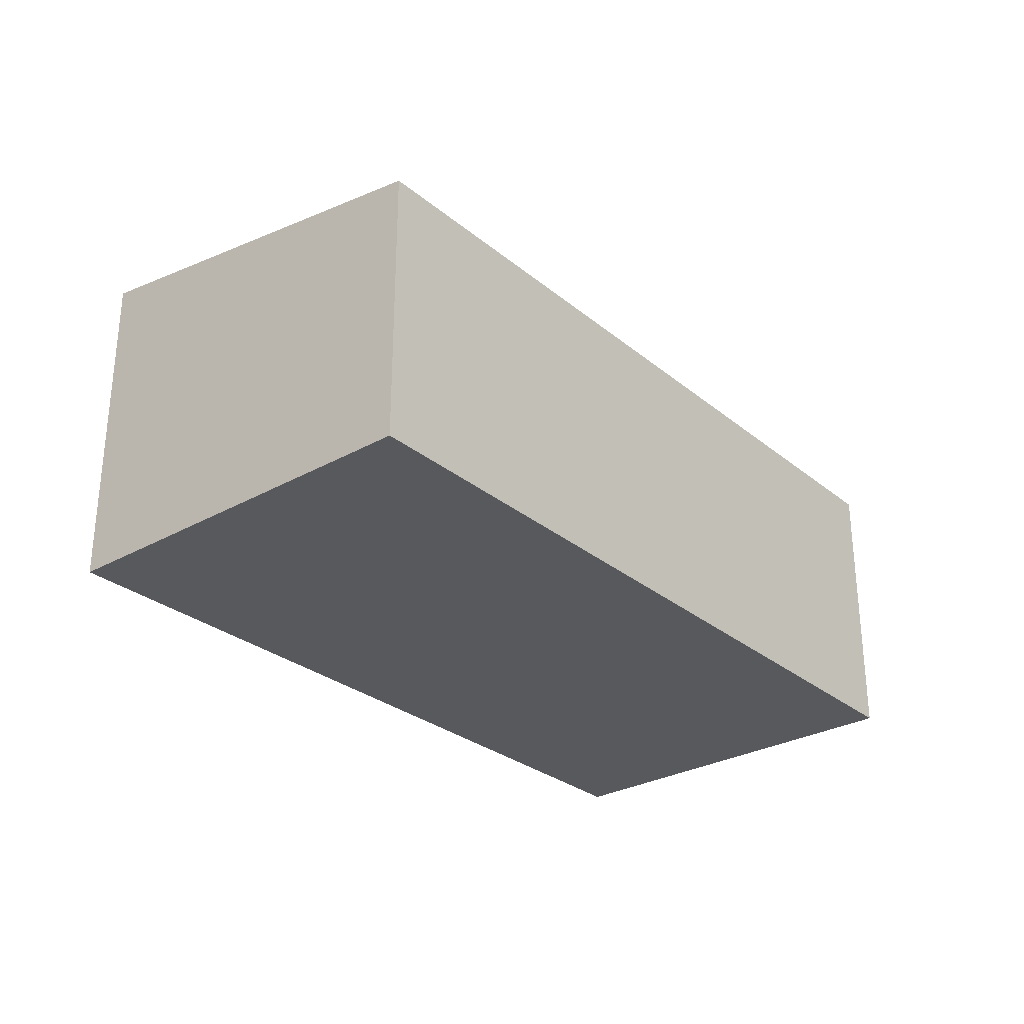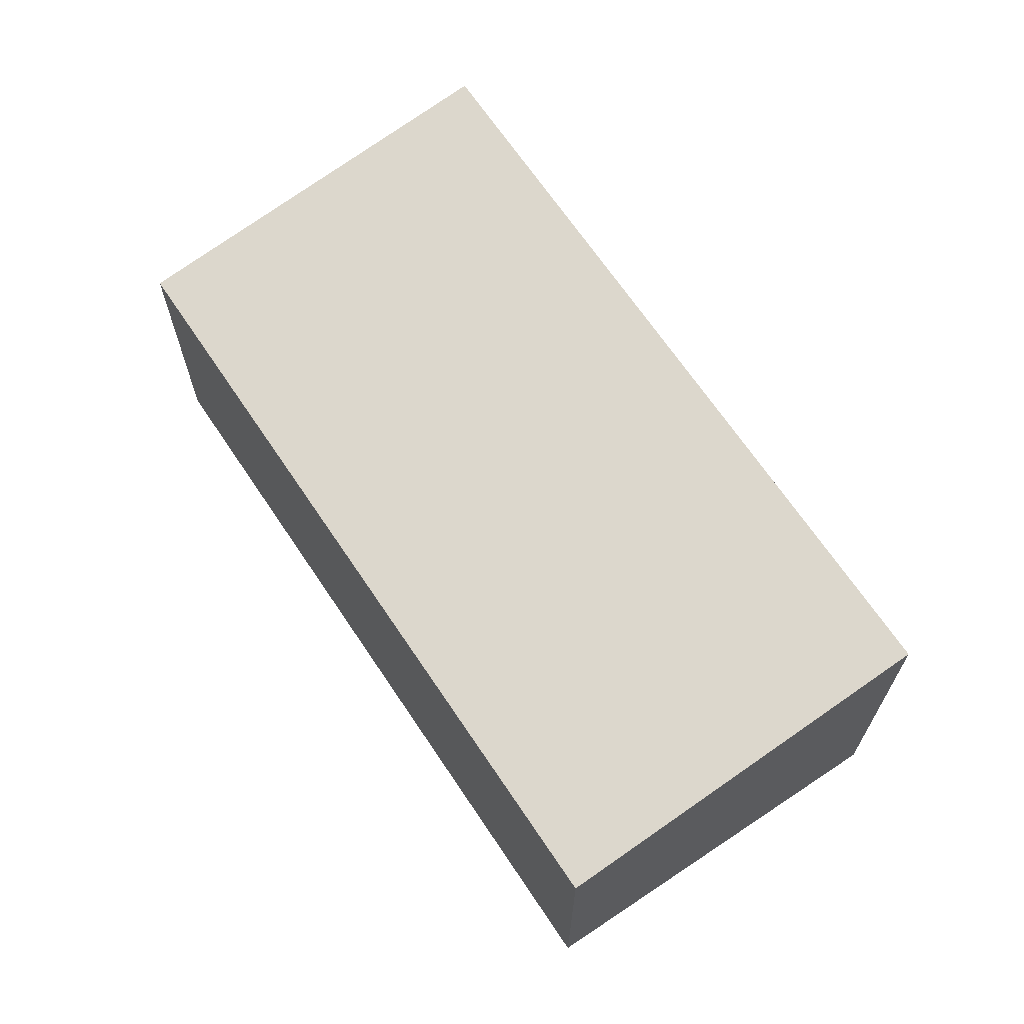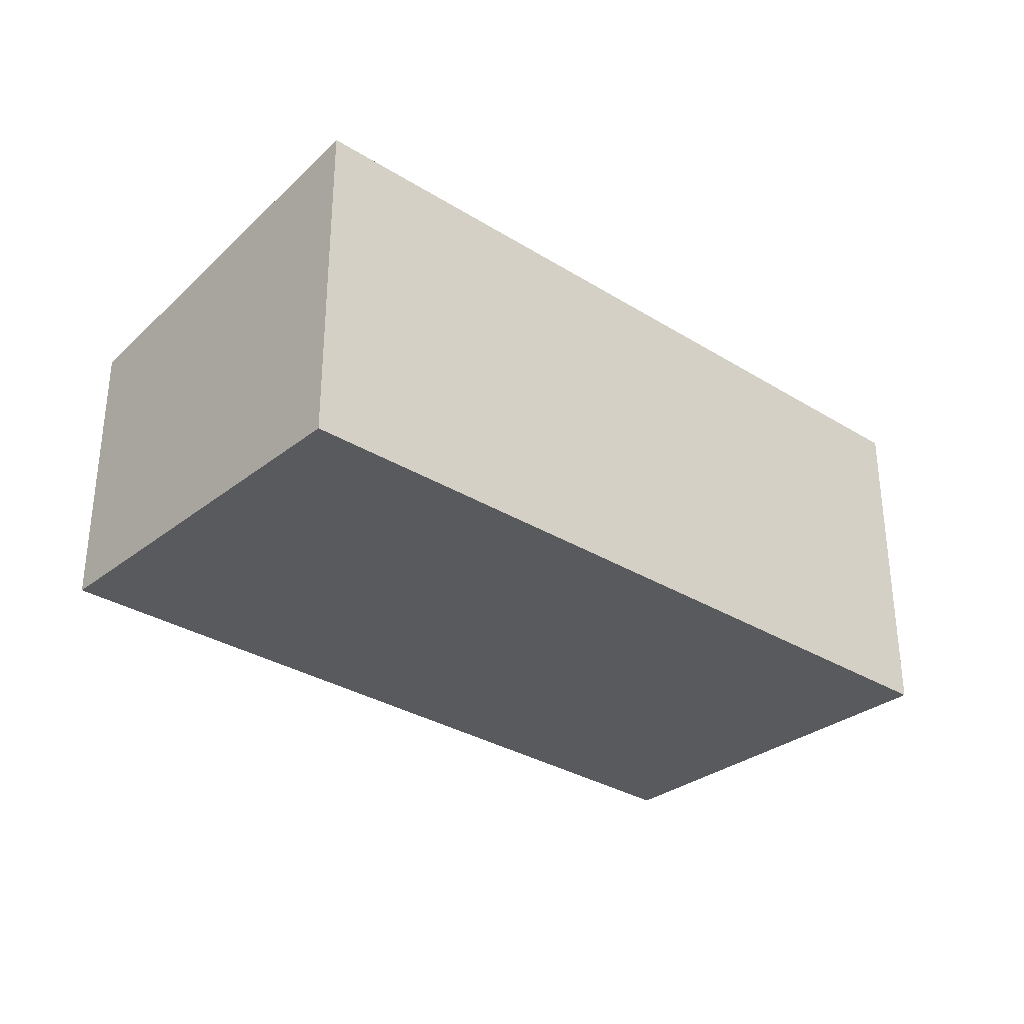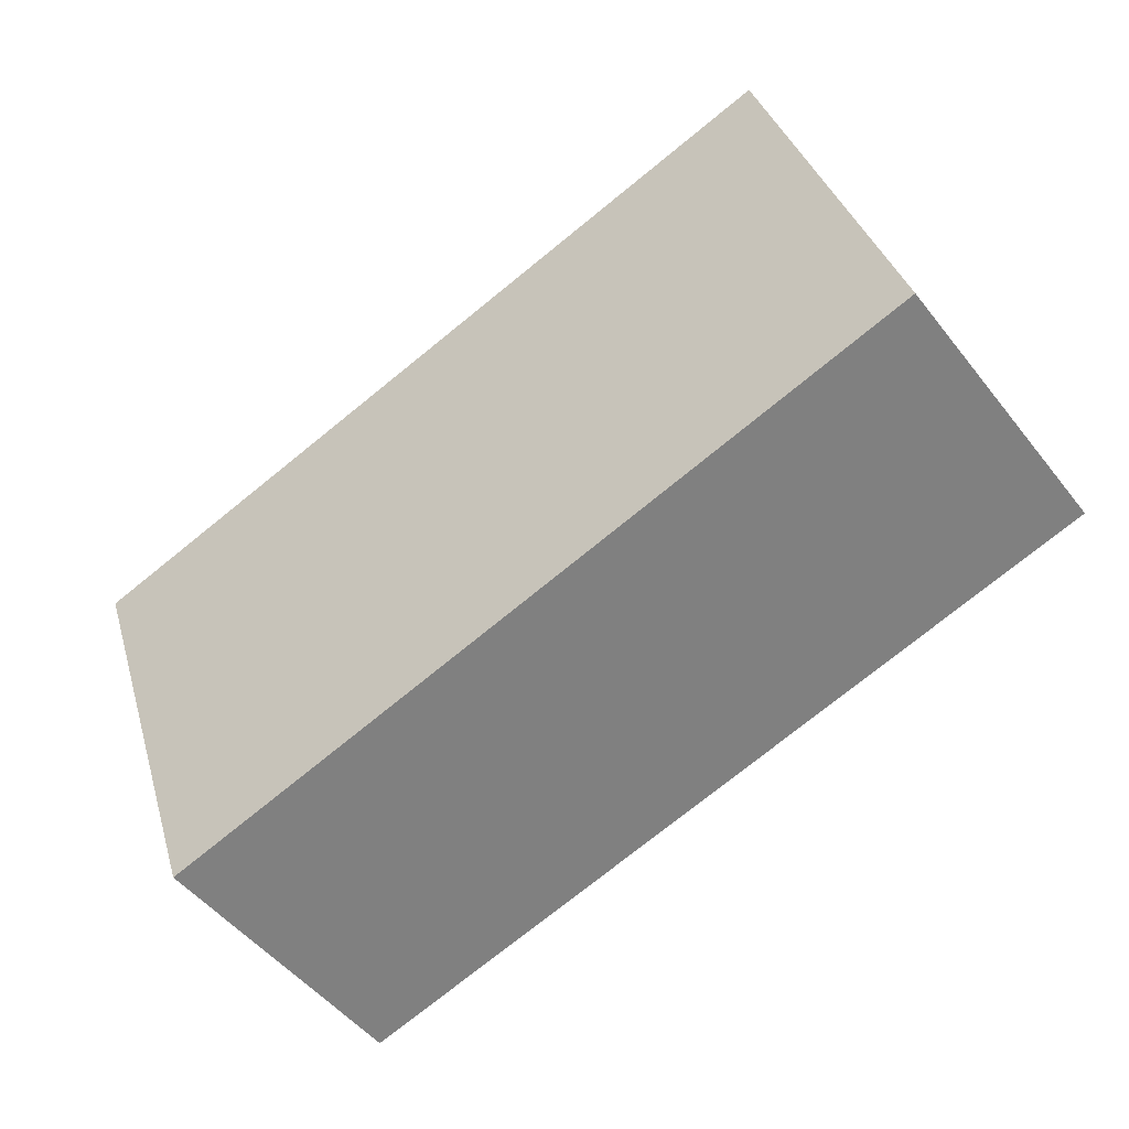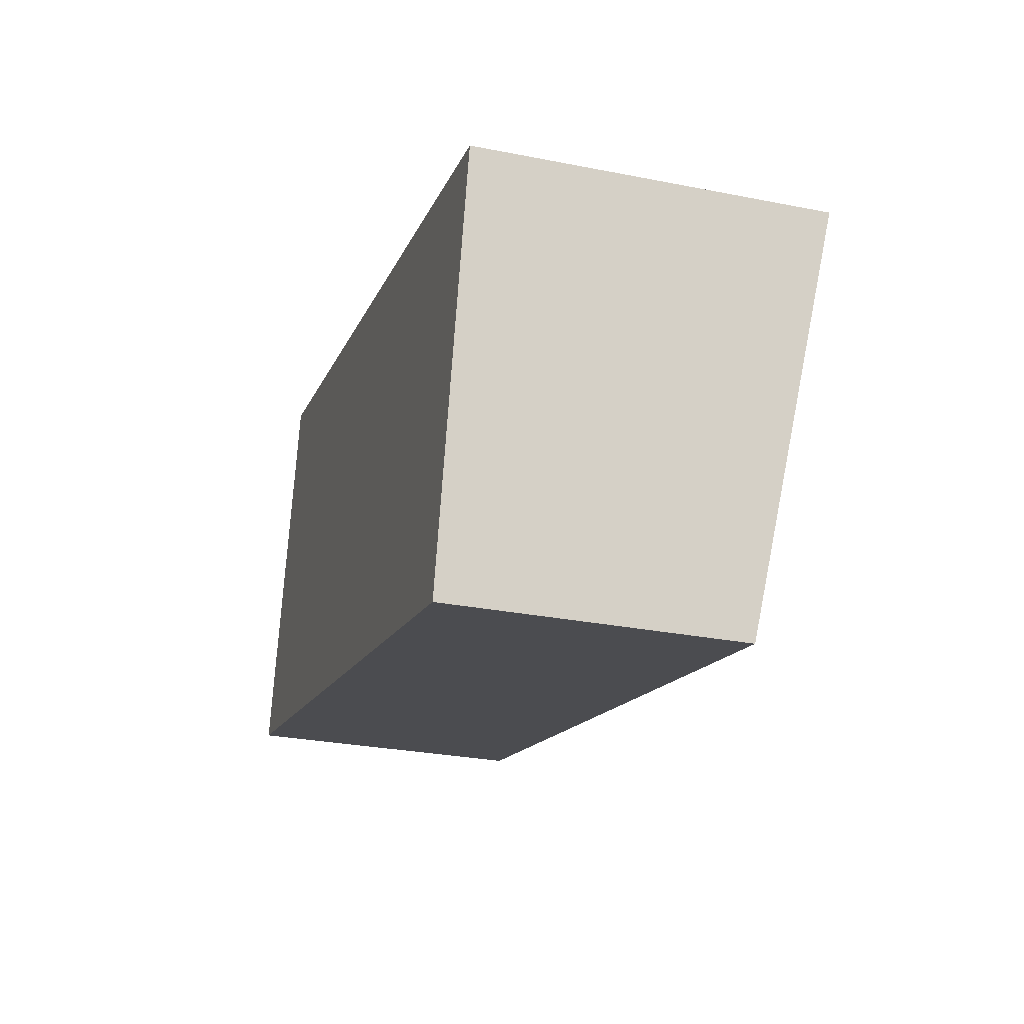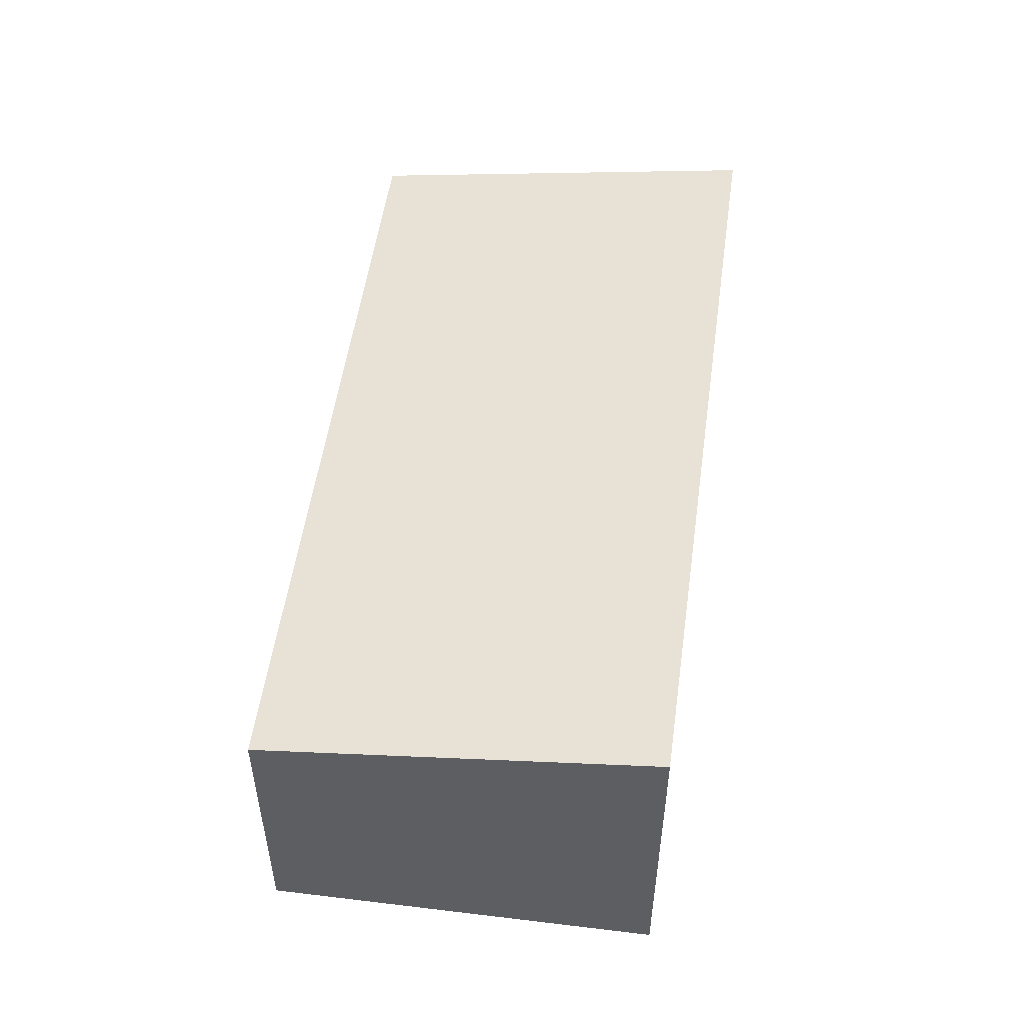
<metadata>
{"format":"obj","ext":"obj","renderer":"f3d","projection":"perspective","resolution":1024,"background":"white","views":[{"elev":-29.2,"azim":144.0,"up":"+Y"},{"elev":65.9,"azim":-109.5,"up":"+Y"},{"elev":-31.3,"azim":-27.7,"up":"+Y"},{"elev":-51.0,"azim":-143.0,"up":"+Z"},{"elev":-28.9,"azim":73.6,"up":"+Z"},{"elev":51.5,"azim":-68.3,"up":"+Y"}]}
</metadata>
<code>
v  0 3.74 2.29e-16
v  11.73 4.455 2.544
v  10.41 3.724 -2.642
v  6.508 4.455 3.809
v  1.288 4.455 5.075
v  11.73 -1.558e-16 2.544
v  6.508 -2.332e-16 3.809
v  1.288 -3.108e-16 5.075
v  10.41 1.618e-16 -2.642
v  0 0 0
g defaultobject
f 1 2 3
f 2 1 4
f 4 1 5
f 4 6 2
f 6 4 7
f 7 4 5
f 7 5 8
f 6 3 2
f 3 6 9
f 3 10 1
f 10 3 9
f 1 8 5
f 8 1 10
f 7 9 6
f 9 7 10
f 10 7 8

</code>
